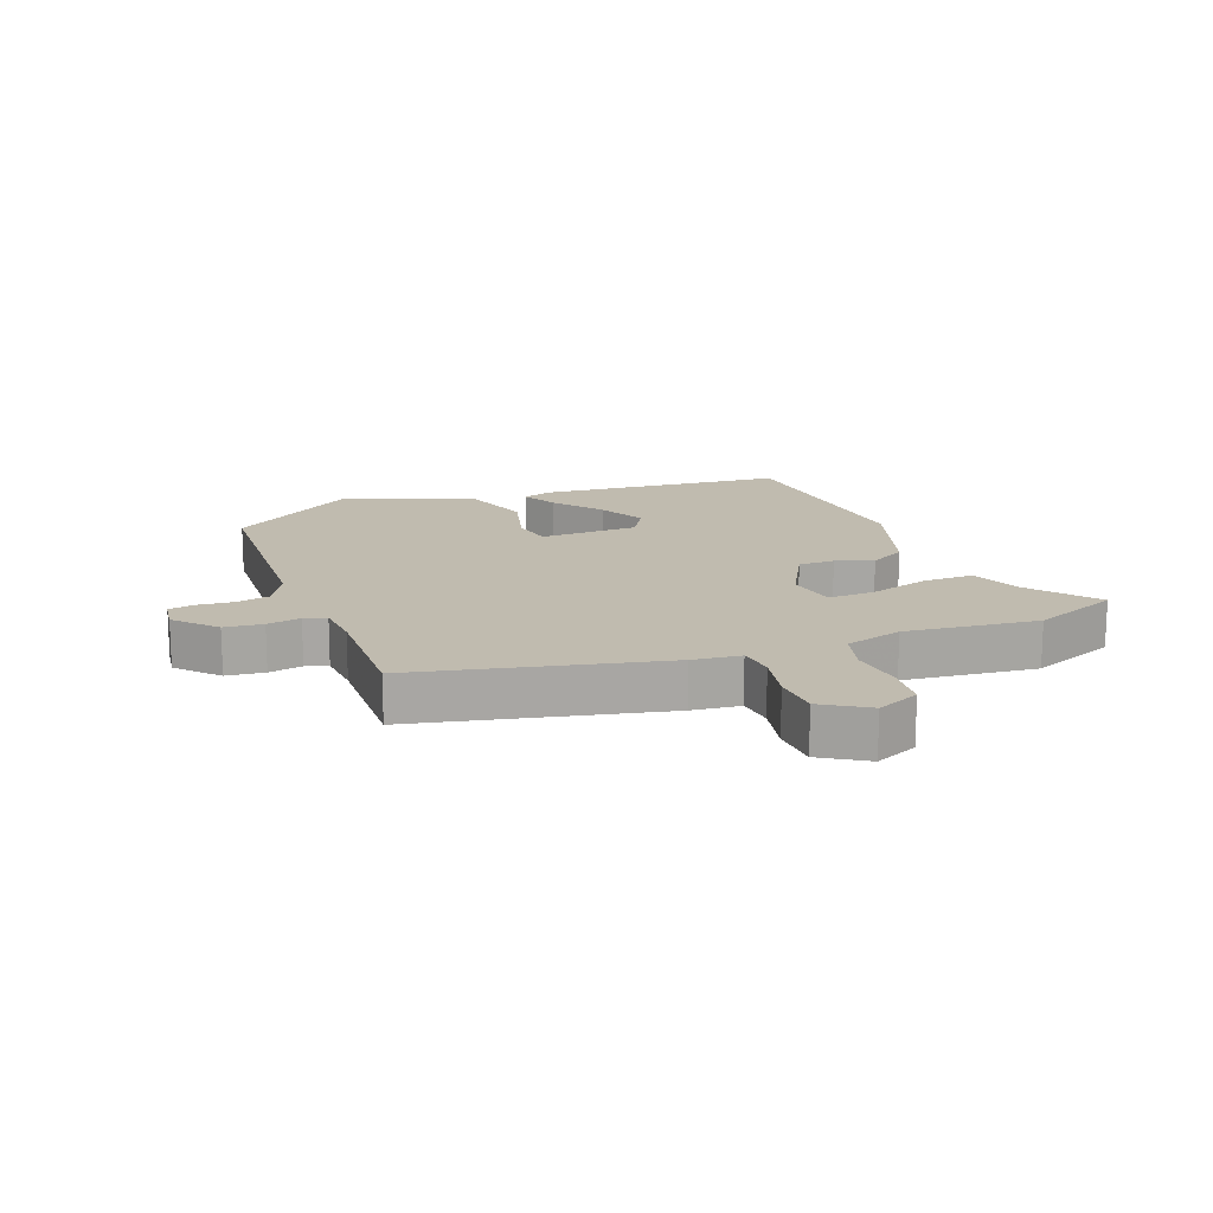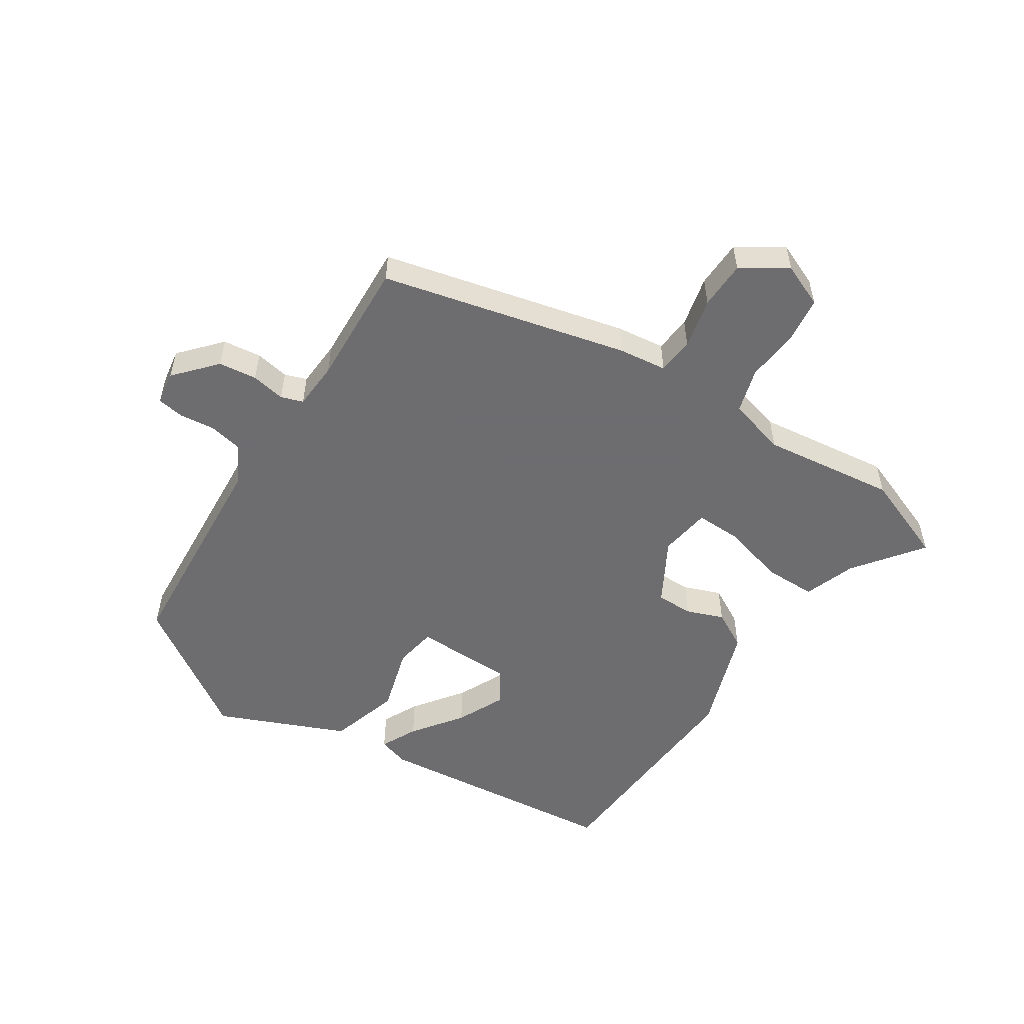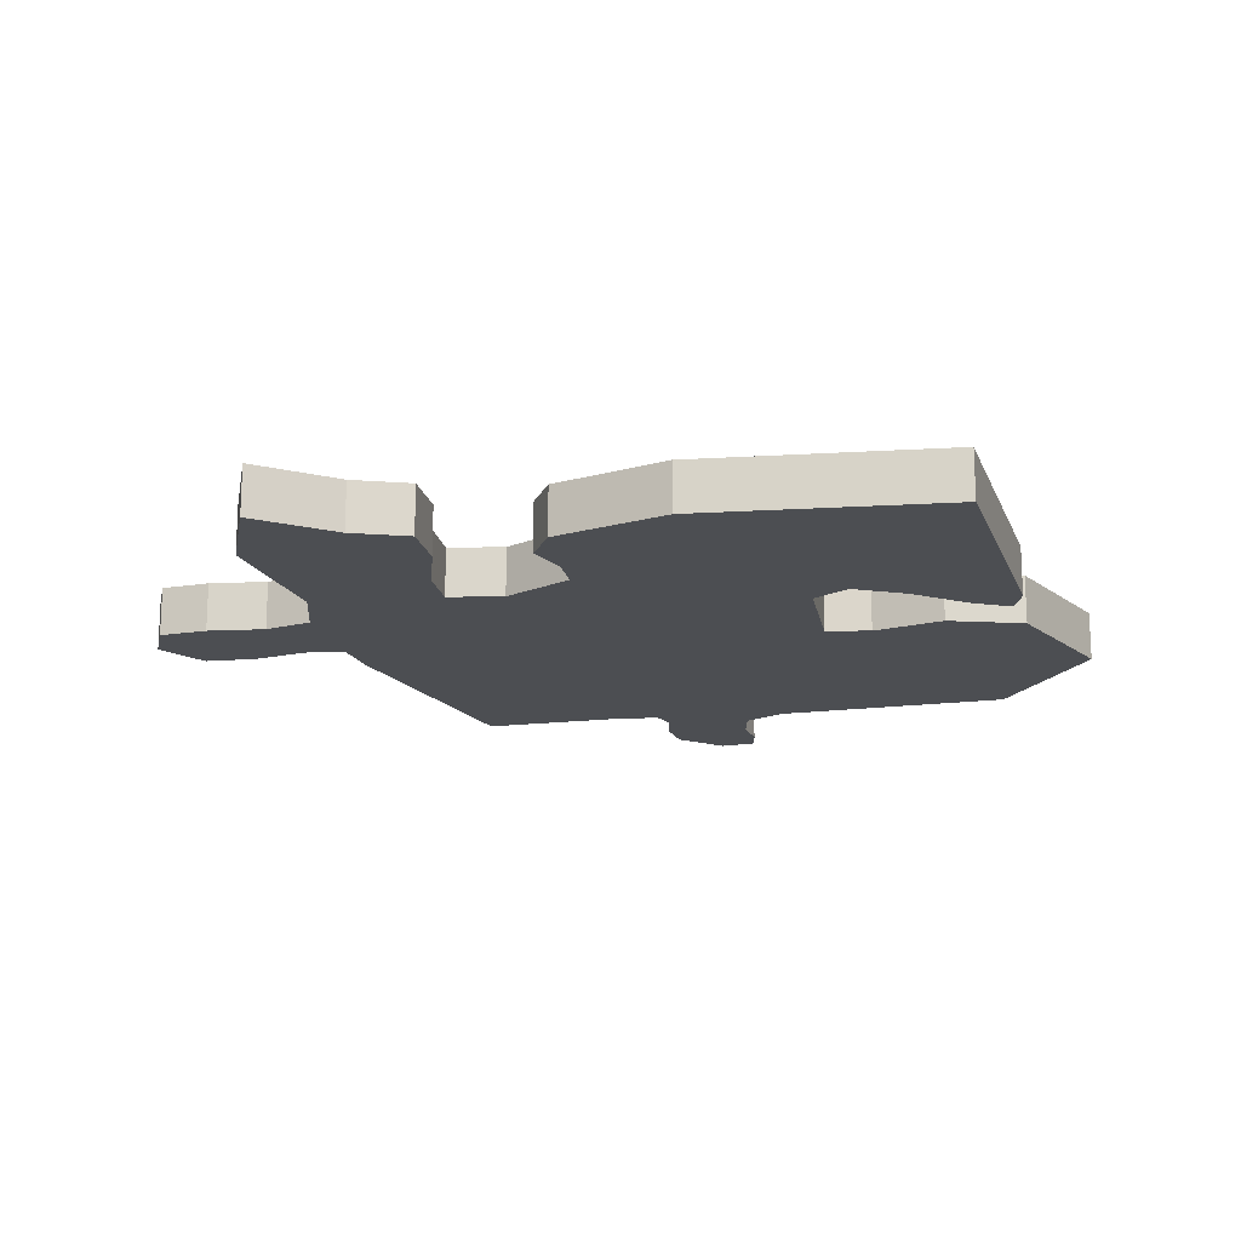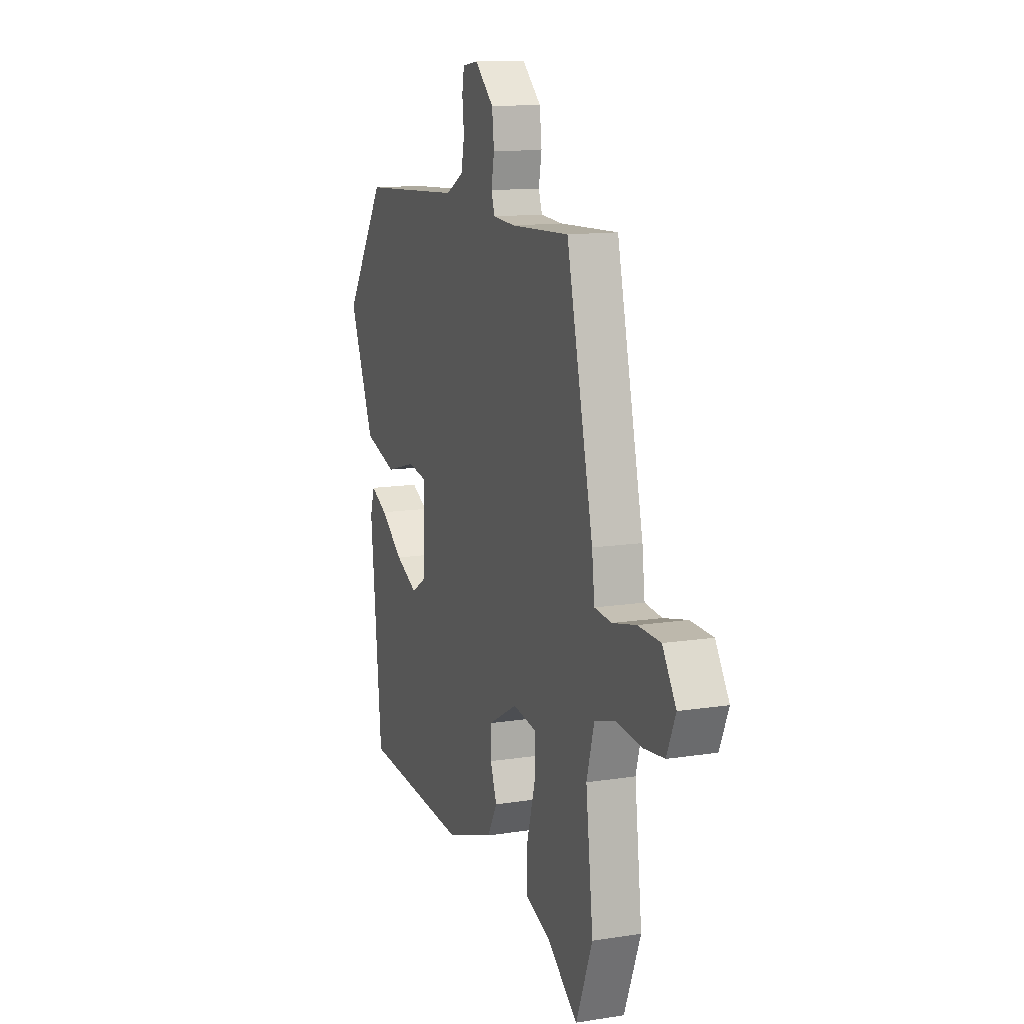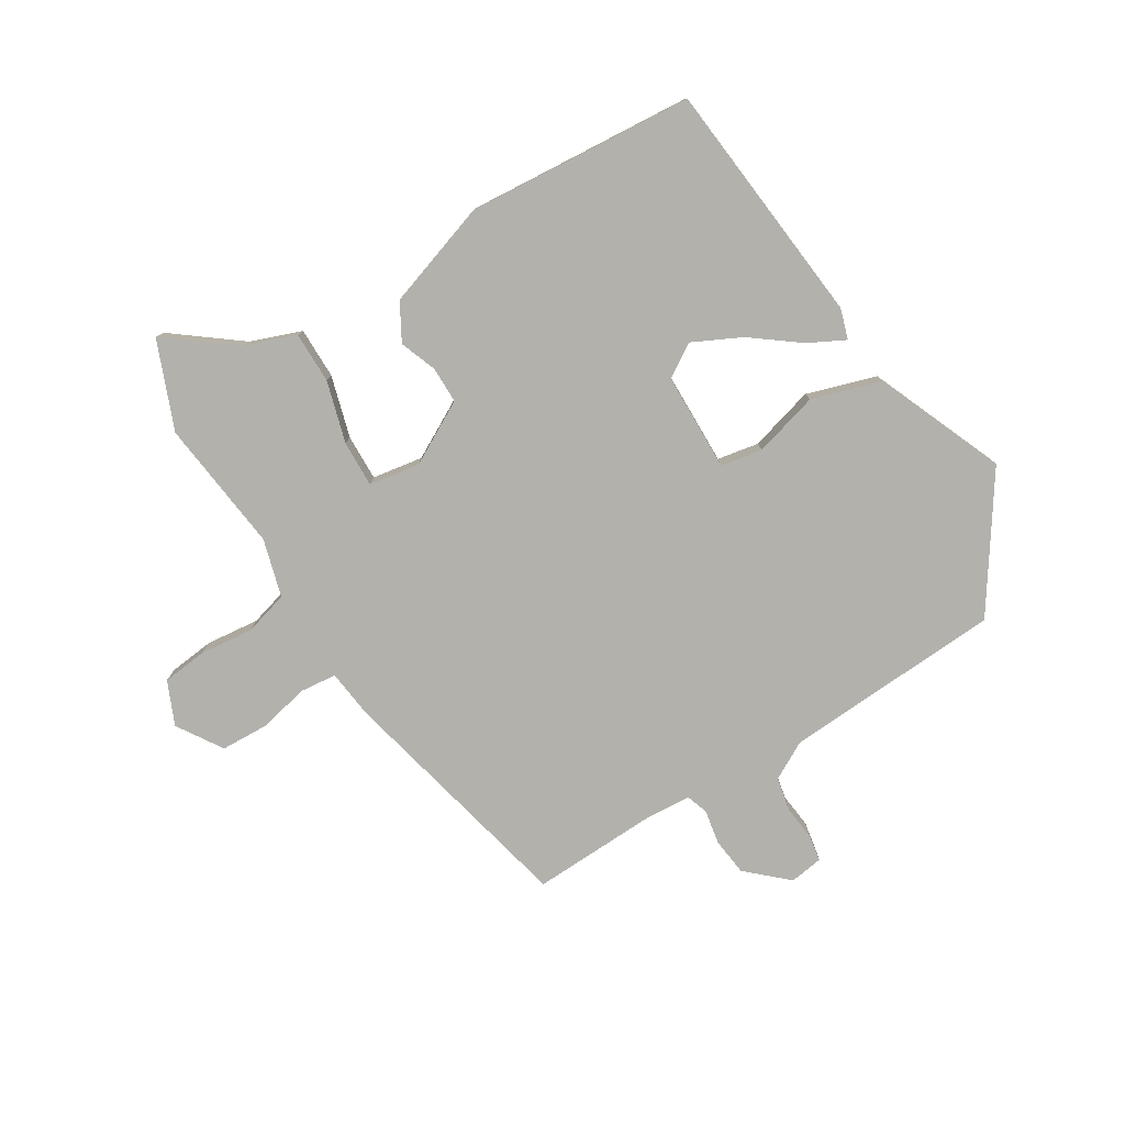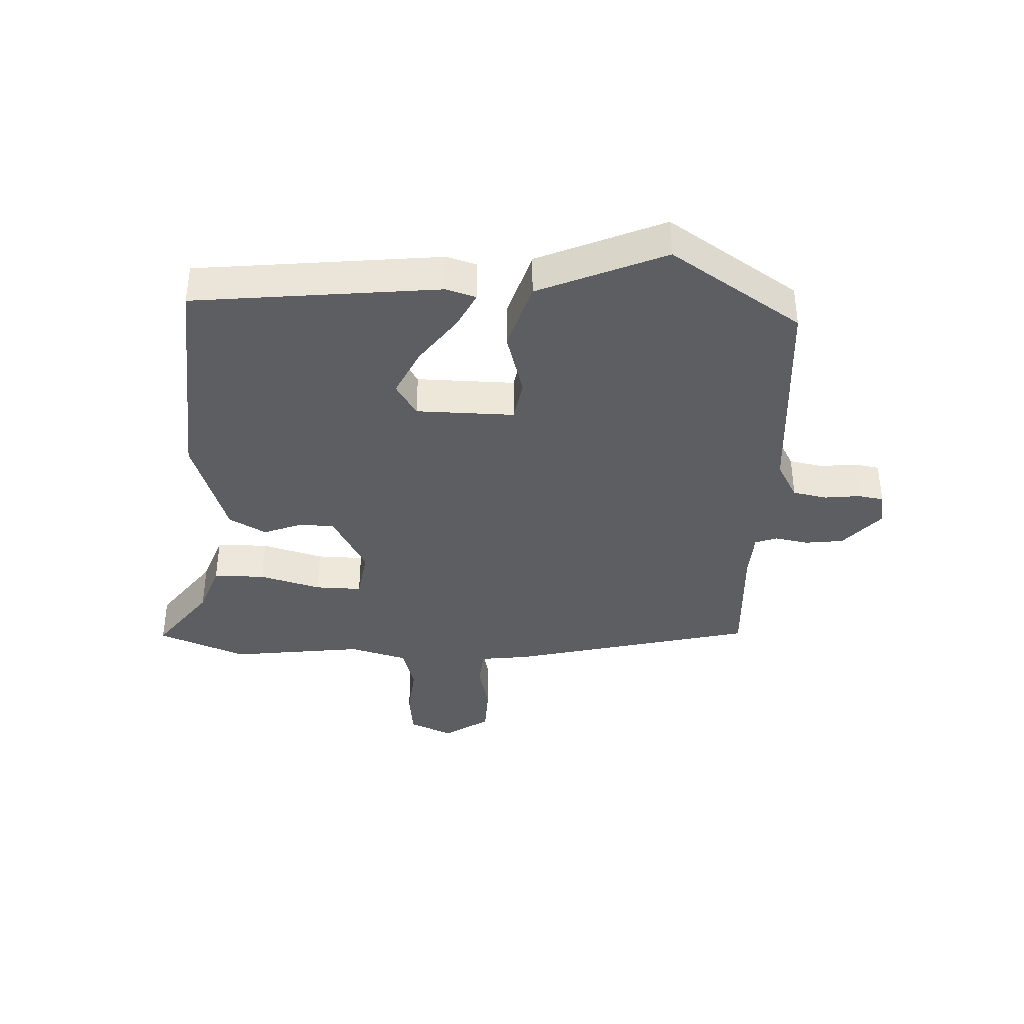
<metadata>
{"format":"obj","ext":"obj","renderer":"f3d","projection":"perspective","resolution":1024,"background":"white","views":[{"elev":16.0,"azim":68.5,"up":"+Y"},{"elev":-54.1,"azim":57.4,"up":"+Y"},{"elev":-16.7,"azim":-168.7,"up":"+Y"},{"elev":12.6,"azim":69.7,"up":"+Z"},{"elev":-78.9,"azim":-148.5,"up":"+Y"},{"elev":-38.8,"azim":-92.1,"up":"+Y"}]}
</metadata>
<code>
v 0.42 0.07 0.478
v 0.511 0.07 0.087
v 0.52 0.07 0.01
v 0.578 0.07 0.004
v 0.659 0.07 0.022
v 0.735 0.07 0.019
v 0.781 0.07 -0.053
v 0.751 0.07 -0.122
v 0.679 0.07 -0.13
v 0.594 0.07 -0.121
v 0.523 0.07 -0.141
v 0.497 0.07 -0.233
v 0.522 0.07 -0.445
v 0.466 0.07 -0.585
v 0.359 0.07 -0.503
v 0.278 0.07 -0.473
v 0.278 0.07 -0.391
v 0.306 0.07 -0.293
v 0.308 0.07 -0.219
v 0.227 0.07 -0.206
v 0.127 0.07 -0.261
v 0.127 0.07 -0.319
v 0.149 0.07 -0.378
v 0.116 0.07 -0.437
v -0.052 0.07 -0.493
v -0.415 0.07 -0.466
v -0.454 0.07 -0.073
v -0.439 0.07 -0.025
v -0.382 0.07 -0.054
v -0.305 0.07 -0.112
v -0.229 0.07 -0.149
v -0.176 0.07 -0.116
v -0.173 0.07 0.041
v -0.239 0.07 0.053
v -0.343 0.07 0.024
v -0.454 0.07 0.059
v -0.539 0.07 0.262
v -0.401 0.07 0.469
v -0.052 0.07 0.49
v 0.008 0.07 0.523
v 0.019 0.07 0.577
v 0.013 0.07 0.634
v 0.02 0.07 0.675
v 0.073 0.07 0.683
v 0.137 0.07 0.625
v 0.144 0.07 0.564
v 0.134 0.07 0.51
v 0.146 0.07 0.475
v 0.221 0.07 0.47
v 0.42 0 0.478
v 0.511 0 0.087
v 0.52 0 0.01
v 0.578 0 0.004
v 0.659 0 0.022
v 0.735 0 0.019
v 0.781 0 -0.053
v 0.751 0 -0.122
v 0.679 0 -0.13
v 0.594 0 -0.121
v 0.523 0 -0.141
v 0.497 0 -0.233
v 0.522 0 -0.445
v 0.466 0 -0.585
v 0.359 0 -0.503
v 0.278 0 -0.473
v 0.278 0 -0.391
v 0.306 0 -0.293
v 0.308 0 -0.219
v 0.227 0 -0.206
v 0.127 0 -0.261
v 0.127 0 -0.319
v 0.149 0 -0.378
v 0.116 0 -0.437
v -0.052 0 -0.493
v -0.415 0 -0.466
v -0.454 0 -0.073
v -0.439 0 -0.025
v -0.382 0 -0.054
v -0.305 0 -0.112
v -0.229 0 -0.149
v -0.176 0 -0.116
v -0.173 0 0.041
v -0.239 0 0.053
v -0.343 0 0.024
v -0.454 0 0.059
v -0.539 0 0.262
v -0.401 0 0.469
v -0.052 0 0.49
v 0.008 0 0.523
v 0.019 0 0.577
v 0.013 0 0.634
v 0.02 0 0.675
v 0.073 0 0.683
v 0.137 0 0.625
v 0.144 0 0.564
v 0.134 0 0.51
v 0.146 0 0.475
v 0.221 0 0.47
f 44 45 46 47
f 44 47 48
f 41 42 43 44
f 40 41 44 48
f 39 40 48
f 38 39 48
f 37 38 48 49
f 34 35 36 37
f 33 34 37 49
f 27 28 29 30
f 27 30 31
f 26 27 31
f 25 26 31 32
f 22 23 24 25
f 21 22 25 32
f 15 16 17 18
f 15 18 19
f 12 13 14 15
f 11 12 15 19
f 7 8 9 10
f 7 10 11
f 4 5 6 7
f 3 4 7 11
f 20 21 32 33
f 19 20 33 49
f 3 11 19 49
f 1 2 3 49
f 96 95 94 93
f 97 96 93
f 93 92 91 90
f 97 93 90 89
f 97 89 88
f 97 88 87
f 98 97 87 86
f 86 85 84 83
f 98 86 83 82
f 79 78 77 76
f 80 79 76
f 80 76 75
f 81 80 75 74
f 74 73 72 71
f 81 74 71 70
f 67 66 65 64
f 68 67 64
f 64 63 62 61
f 68 64 61 60
f 59 58 57 56
f 60 59 56
f 56 55 54 53
f 60 56 53 52
f 82 81 70 69
f 98 82 69 68
f 98 68 60 52
f 98 52 51 50
f 1 50 51 2
f 2 51 52 3
f 3 52 53 4
f 4 53 54 5
f 5 54 55 6
f 6 55 56 7
f 7 56 57 8
f 8 57 58 9
f 9 58 59 10
f 10 59 60 11
f 11 60 61 12
f 12 61 62 13
f 13 62 63 14
f 14 63 64 15
f 15 64 65 16
f 16 65 66 17
f 17 66 67 18
f 18 67 68 19
f 19 68 69 20
f 20 69 70 21
f 21 70 71 22
f 22 71 72 23
f 23 72 73 24
f 24 73 74 25
f 25 74 75 26
f 26 75 76 27
f 27 76 77 28
f 28 77 78 29
f 29 78 79 30
f 30 79 80 31
f 31 80 81 32
f 32 81 82 33
f 33 82 83 34
f 34 83 84 35
f 35 84 85 36
f 36 85 86 37
f 37 86 87 38
f 38 87 88 39
f 39 88 89 40
f 40 89 90 41
f 41 90 91 42
f 42 91 92 43
f 43 92 93 44
f 44 93 94 45
f 45 94 95 46
f 46 95 96 47
f 47 96 97 48
f 48 97 98 49
f 49 98 50 1

</code>
